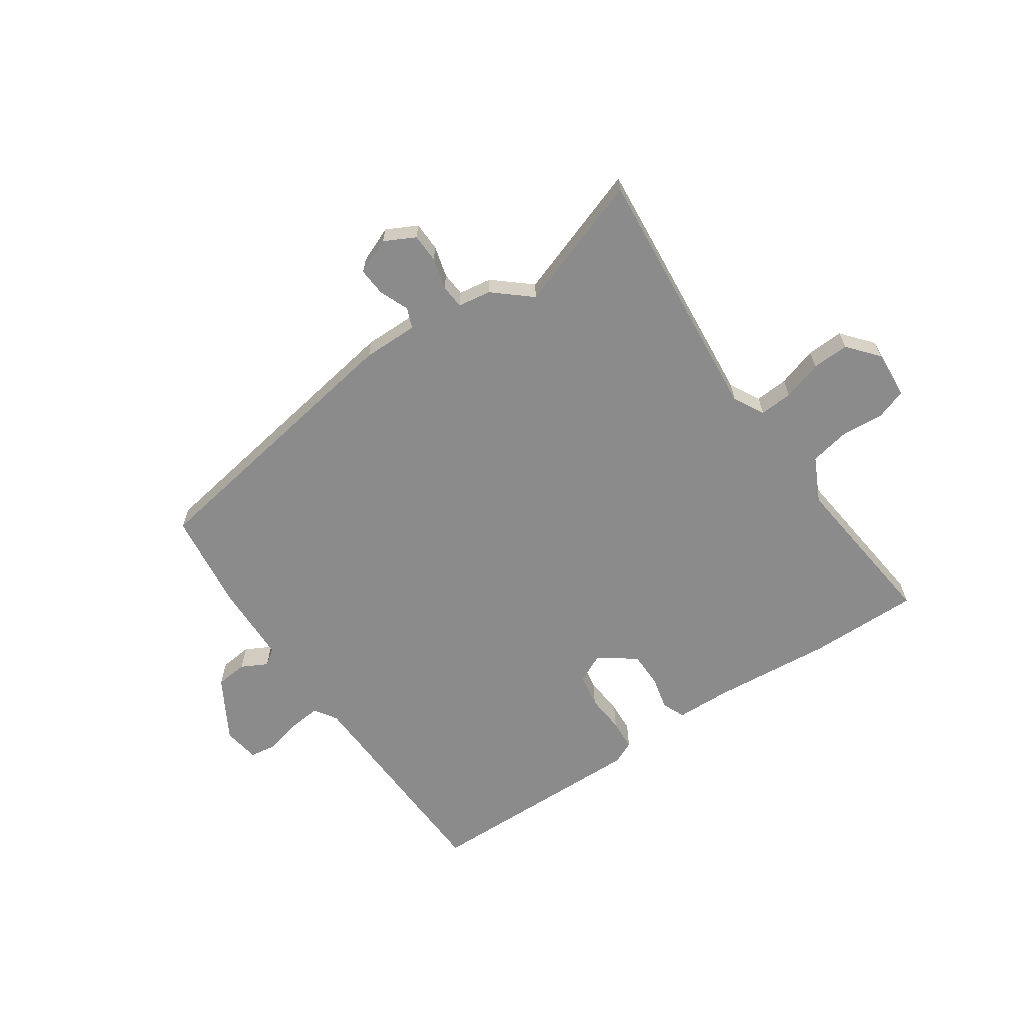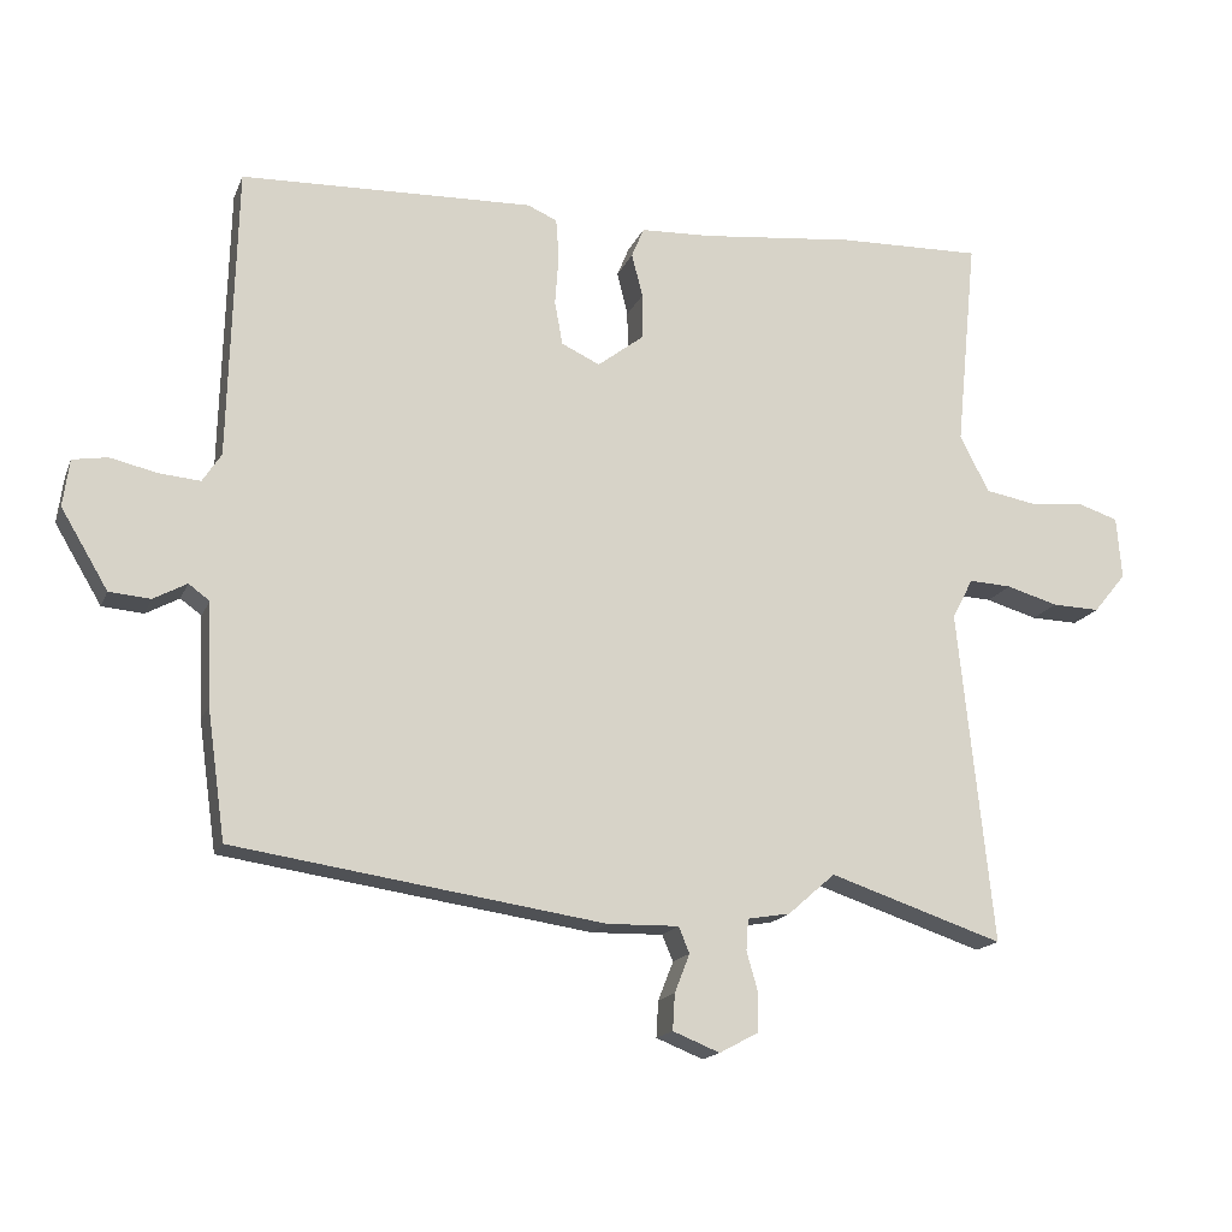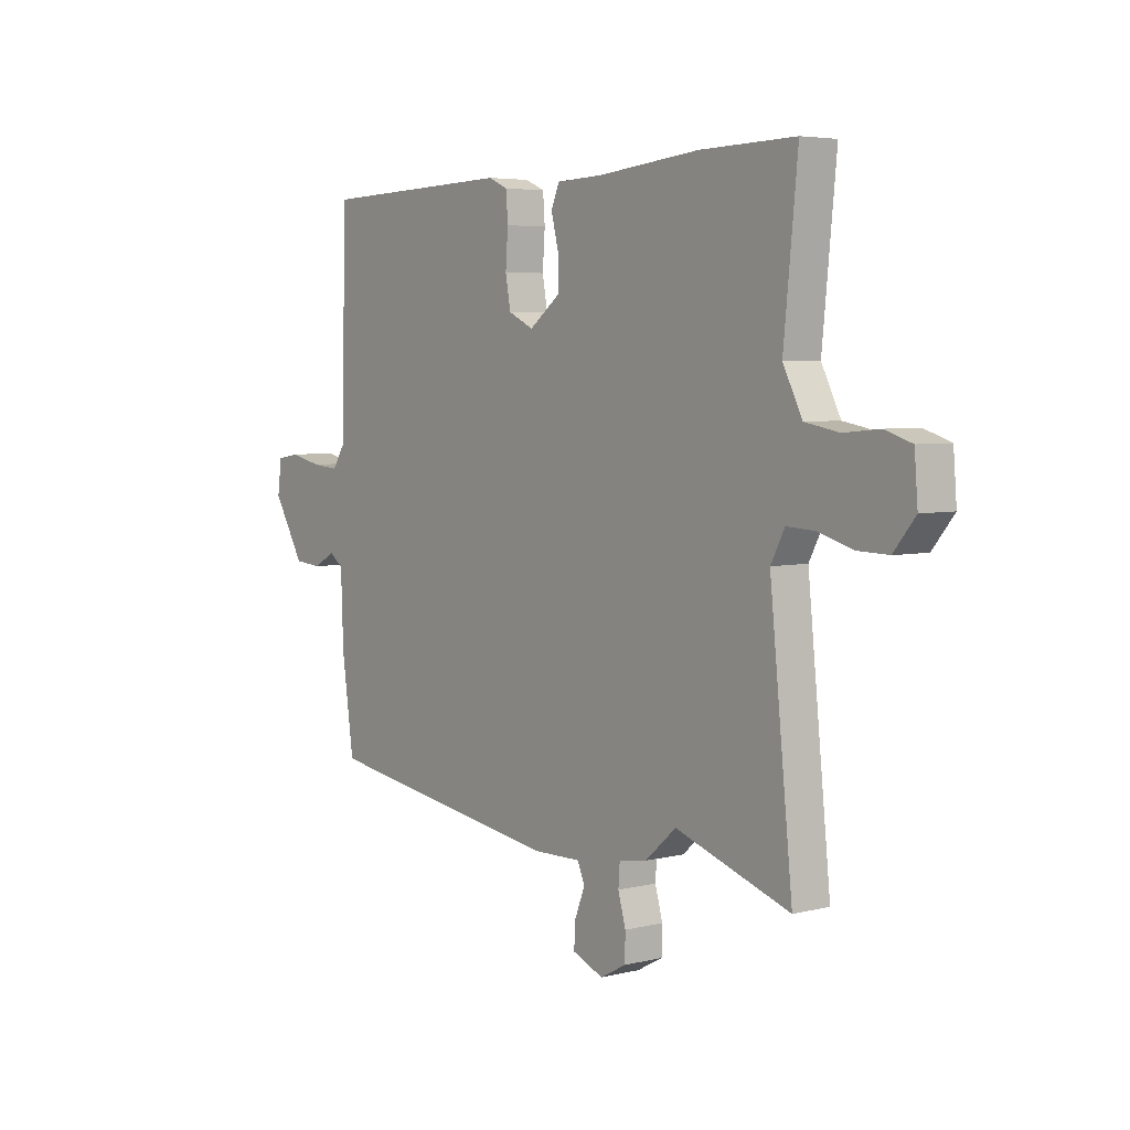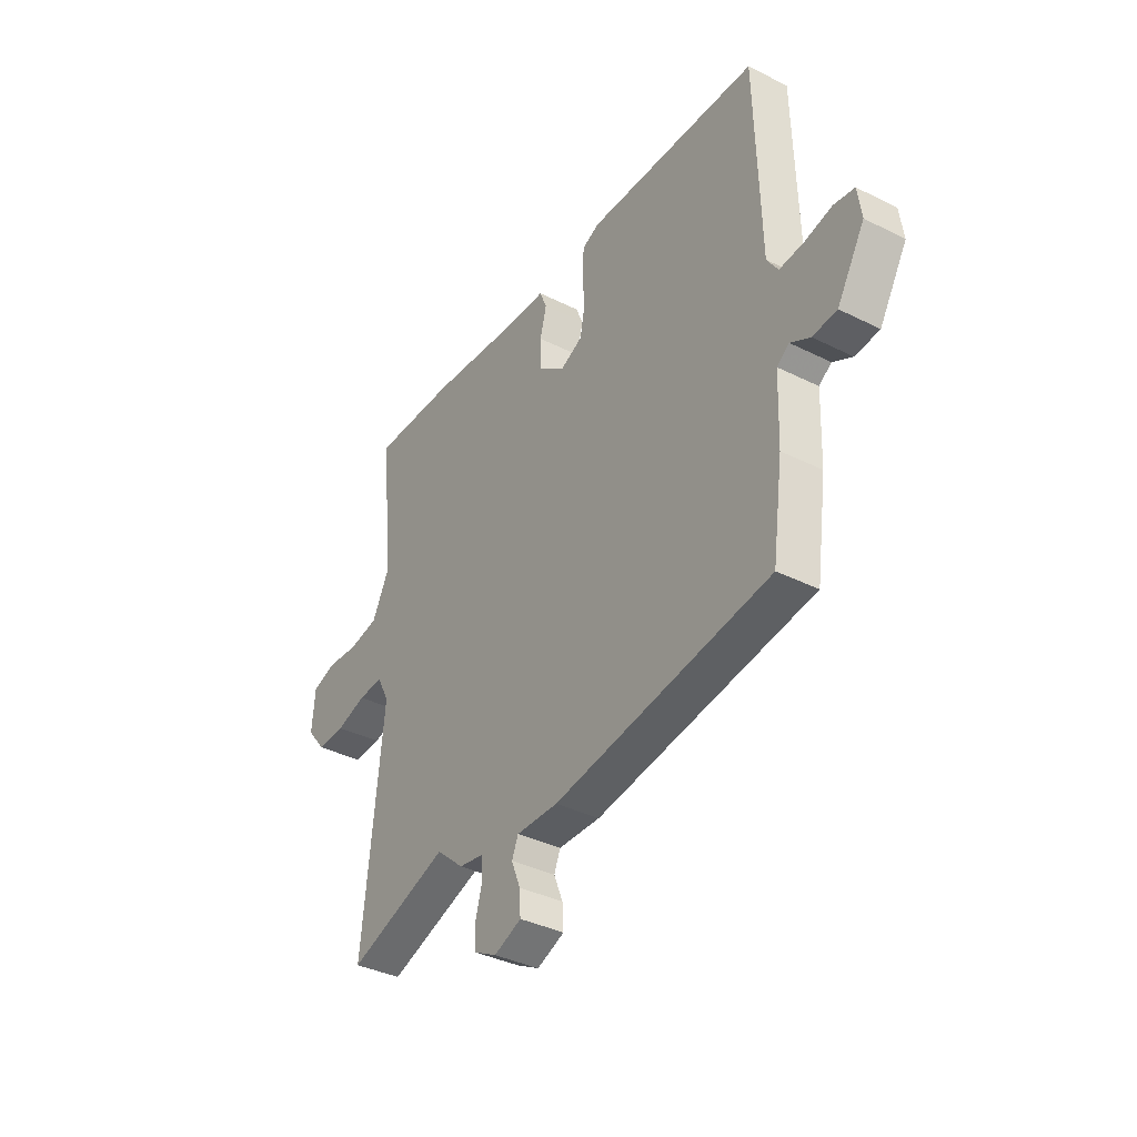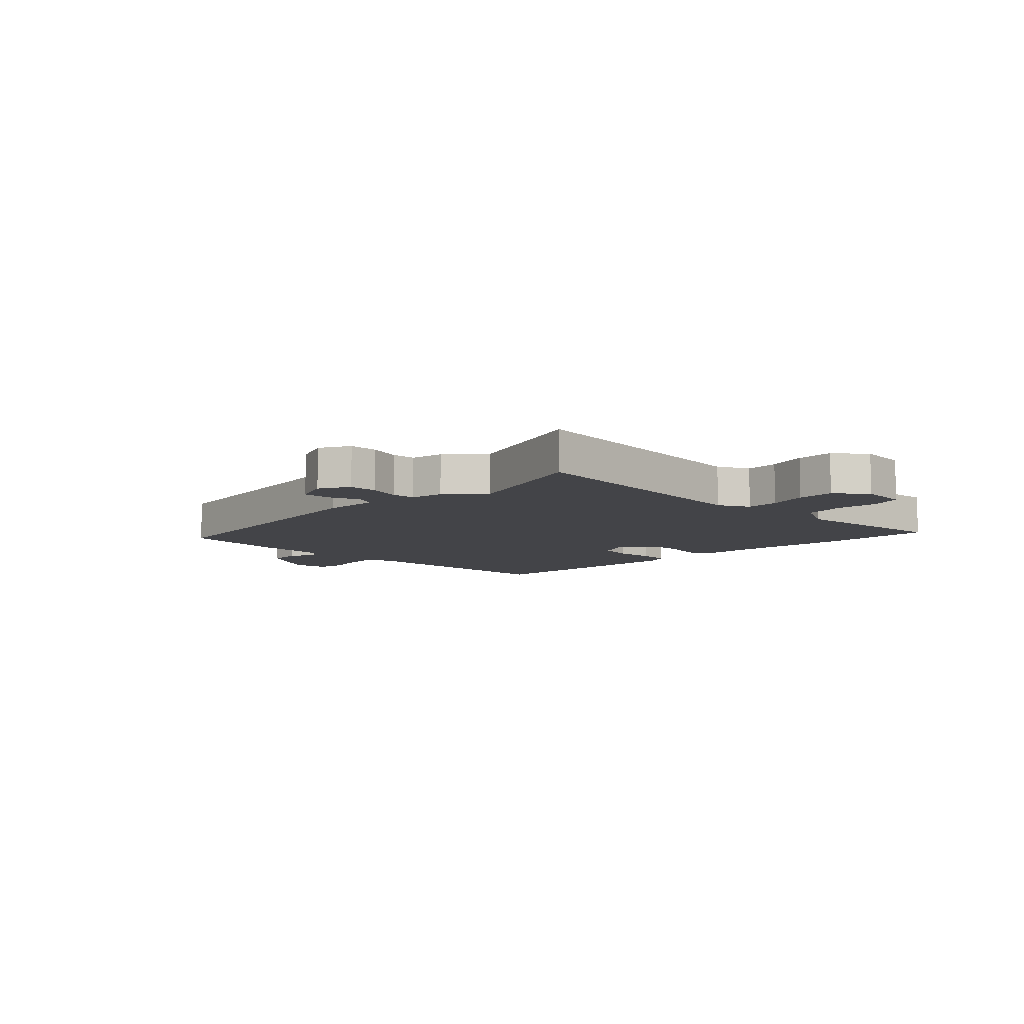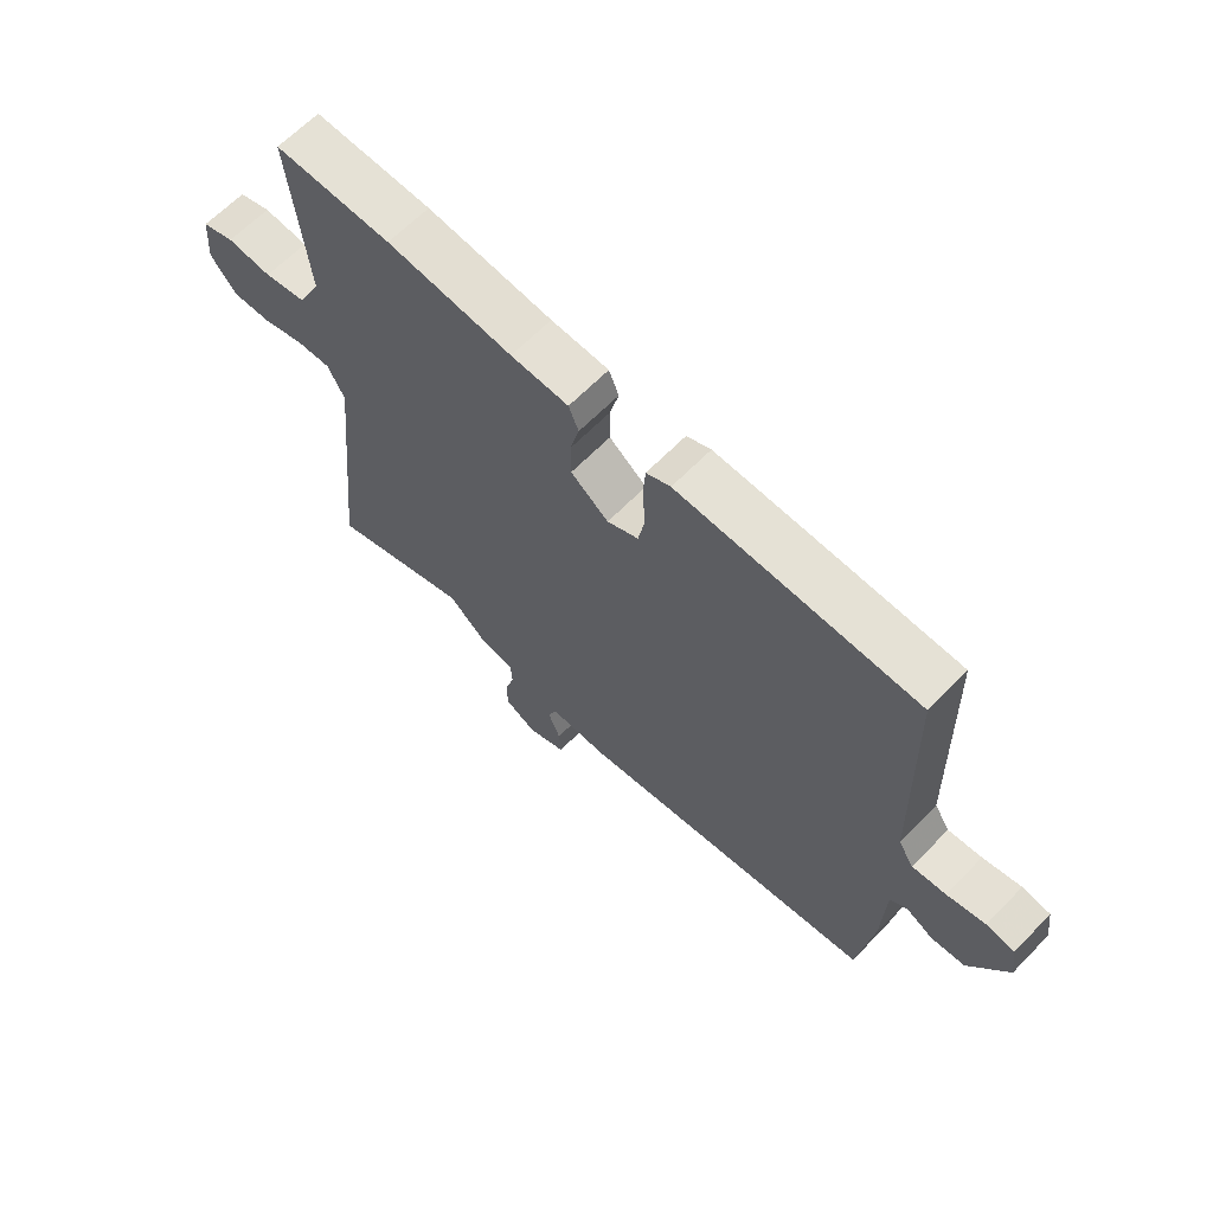
<metadata>
{"format":"obj","ext":"obj","renderer":"f3d","projection":"perspective","resolution":1024,"background":"white","views":[{"elev":-64.0,"azim":-145.0,"up":"+Y"},{"elev":-16.4,"azim":162.8,"up":"+Z"},{"elev":4.8,"azim":-127.9,"up":"+Z"},{"elev":-37.1,"azim":57.2,"up":"+Z"},{"elev":-8.3,"azim":-134.9,"up":"+Y"},{"elev":64.3,"azim":44.2,"up":"+Z"}]}
</metadata>
<code>
v -0.331 0.07 -0.444
v -0.571 0.07 -0.524
v -0.523 0.07 -0.062
v -0.552 0.07 -0.007
v -0.611 0.07 -0.01
v -0.682 0.07 -0.031
v -0.748 0.07 -0.033
v -0.793 0.07 0.022
v -0.786 0.07 0.108
v -0.731 0.07 0.126
v -0.655 0.07 0.119
v -0.584 0.07 0.132
v -0.544 0.07 0.211
v -0.573 0.07 0.502
v -0.374 0.07 0.497
v -0.161 0.07 0.475
v -0.063 0.07 0.471
v -0.046 0.07 0.43
v -0.061 0.07 0.37
v -0.061 0.07 0.307
v 0.003 0.07 0.258
v 0.056 0.07 0.283
v 0.067 0.07 0.343
v 0.062 0.07 0.413
v 0.066 0.07 0.468
v 0.107 0.07 0.486
v 0.511 0.07 0.473
v 0.522 0.07 0.07
v 0.548 0.07 0.03
v 0.605 0.07 0.035
v 0.67 0.07 0.05
v 0.718 0.07 0.042
v 0.727 0.07 -0.023
v 0.662 0.07 -0.132
v 0.605 0.07 -0.137
v 0.559 0.07 -0.112
v 0.53 0.07 -0.133
v 0.525 0.07 -0.274
v 0.5 0.07 -0.452
v -0.01 0.07 -0.528
v -0.109 0.07 -0.526
v -0.124 0.07 -0.562
v -0.103 0.07 -0.615
v -0.1 0.07 -0.665
v -0.165 0.07 -0.691
v -0.219 0.07 -0.662
v -0.22 0.07 -0.61
v -0.204 0.07 -0.554
v -0.207 0.07 -0.511
v -0.266 0.07 -0.501
v -0.331 0 -0.444
v -0.571 0 -0.524
v -0.523 0 -0.062
v -0.552 0 -0.007
v -0.611 0 -0.01
v -0.682 0 -0.031
v -0.748 0 -0.033
v -0.793 0 0.022
v -0.786 0 0.108
v -0.731 0 0.126
v -0.655 0 0.119
v -0.584 0 0.132
v -0.544 0 0.211
v -0.573 0 0.502
v -0.374 0 0.497
v -0.161 0 0.475
v -0.063 0 0.471
v -0.046 0 0.43
v -0.061 0 0.37
v -0.061 0 0.307
v 0.003 0 0.258
v 0.056 0 0.283
v 0.067 0 0.343
v 0.062 0 0.413
v 0.066 0 0.468
v 0.107 0 0.486
v 0.511 0 0.473
v 0.522 0 0.07
v 0.548 0 0.03
v 0.605 0 0.035
v 0.67 0 0.05
v 0.718 0 0.042
v 0.727 0 -0.023
v 0.662 0 -0.132
v 0.605 0 -0.137
v 0.559 0 -0.112
v 0.53 0 -0.133
v 0.525 0 -0.274
v 0.5 0 -0.452
v -0.01 0 -0.528
v -0.109 0 -0.526
v -0.124 0 -0.562
v -0.103 0 -0.615
v -0.1 0 -0.665
v -0.165 0 -0.691
v -0.219 0 -0.662
v -0.22 0 -0.61
v -0.204 0 -0.554
v -0.207 0 -0.511
v -0.266 0 -0.501
f 49 50 1
f 45 46 47 48
f 45 48 49
f 42 43 44 45
f 42 45 49
f 41 42 49
f 40 41 49 1
f 37 38 39 40
f 33 34 35 36
f 31 32 33 36
f 30 31 36 37
f 29 30 37 40
f 25 26 27 28
f 23 24 25 28
f 22 23 28 29
f 21 22 29 40
f 16 17 18 19
f 16 19 20
f 13 14 15 16
f 12 13 16 20
f 8 9 10 11
f 8 11 12
f 5 6 7 8
f 4 5 8 12
f 3 4 12 20
f 1 2 3 20
f 1 20 21 40
f 51 100 99
f 98 97 96 95
f 99 98 95
f 95 94 93 92
f 99 95 92
f 99 92 91
f 51 99 91 90
f 90 89 88 87
f 86 85 84 83
f 86 83 82 81
f 87 86 81 80
f 90 87 80 79
f 78 77 76 75
f 78 75 74 73
f 79 78 73 72
f 90 79 72 71
f 69 68 67 66
f 70 69 66
f 66 65 64 63
f 70 66 63 62
f 61 60 59 58
f 62 61 58
f 58 57 56 55
f 62 58 55 54
f 70 62 54 53
f 70 53 52 51
f 90 71 70 51
f 1 51 52 2
f 2 52 53 3
f 3 53 54 4
f 4 54 55 5
f 5 55 56 6
f 6 56 57 7
f 7 57 58 8
f 8 58 59 9
f 9 59 60 10
f 10 60 61 11
f 11 61 62 12
f 12 62 63 13
f 13 63 64 14
f 14 64 65 15
f 15 65 66 16
f 16 66 67 17
f 17 67 68 18
f 18 68 69 19
f 19 69 70 20
f 20 70 71 21
f 21 71 72 22
f 22 72 73 23
f 23 73 74 24
f 24 74 75 25
f 25 75 76 26
f 26 76 77 27
f 27 77 78 28
f 28 78 79 29
f 29 79 80 30
f 30 80 81 31
f 31 81 82 32
f 32 82 83 33
f 33 83 84 34
f 34 84 85 35
f 35 85 86 36
f 36 86 87 37
f 37 87 88 38
f 38 88 89 39
f 39 89 90 40
f 40 90 91 41
f 41 91 92 42
f 42 92 93 43
f 43 93 94 44
f 44 94 95 45
f 45 95 96 46
f 46 96 97 47
f 47 97 98 48
f 48 98 99 49
f 49 99 100 50
f 50 100 51 1

</code>
